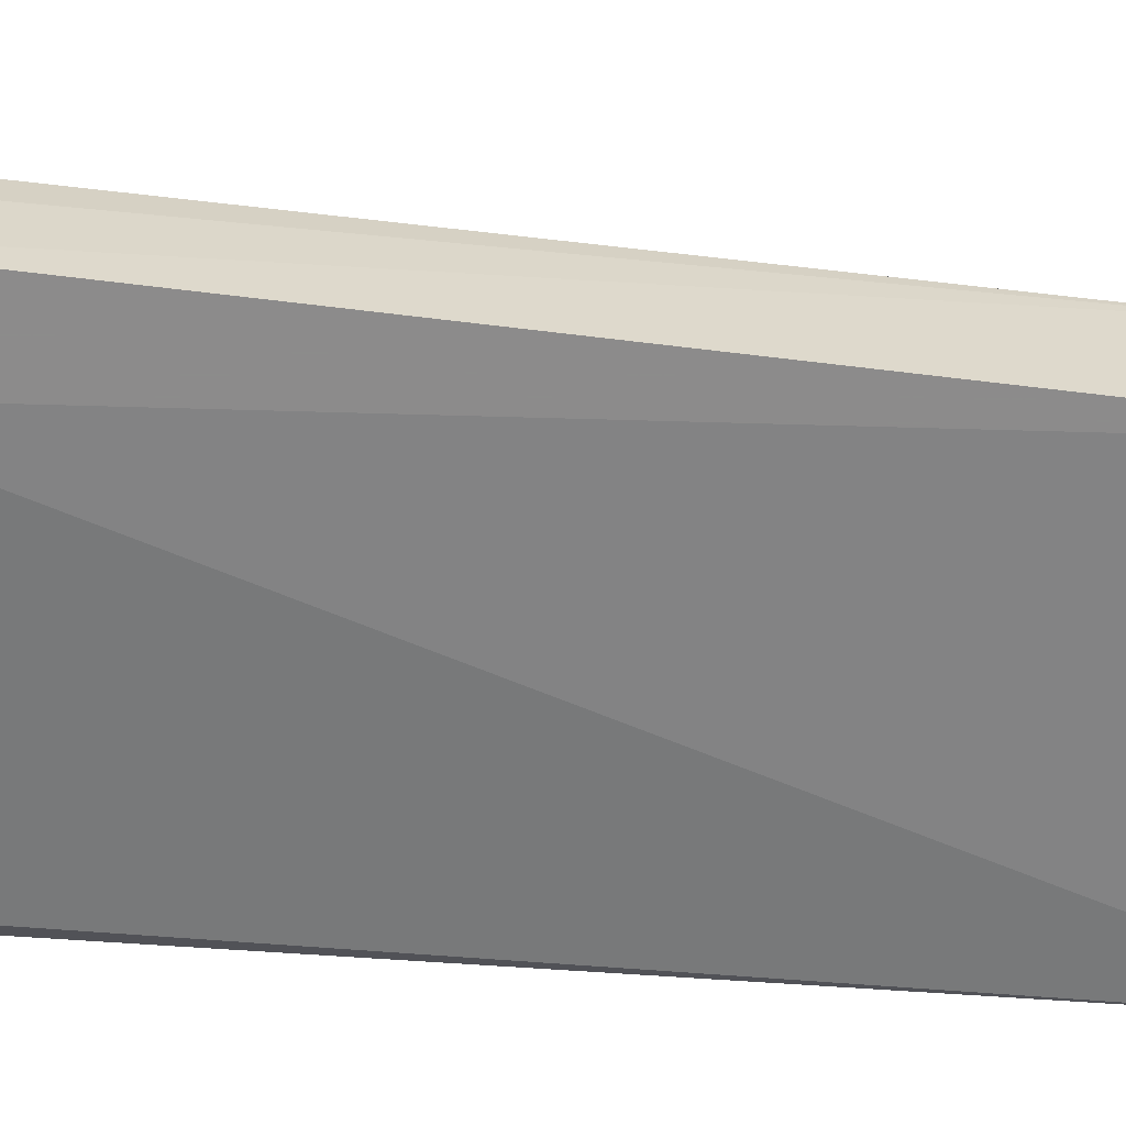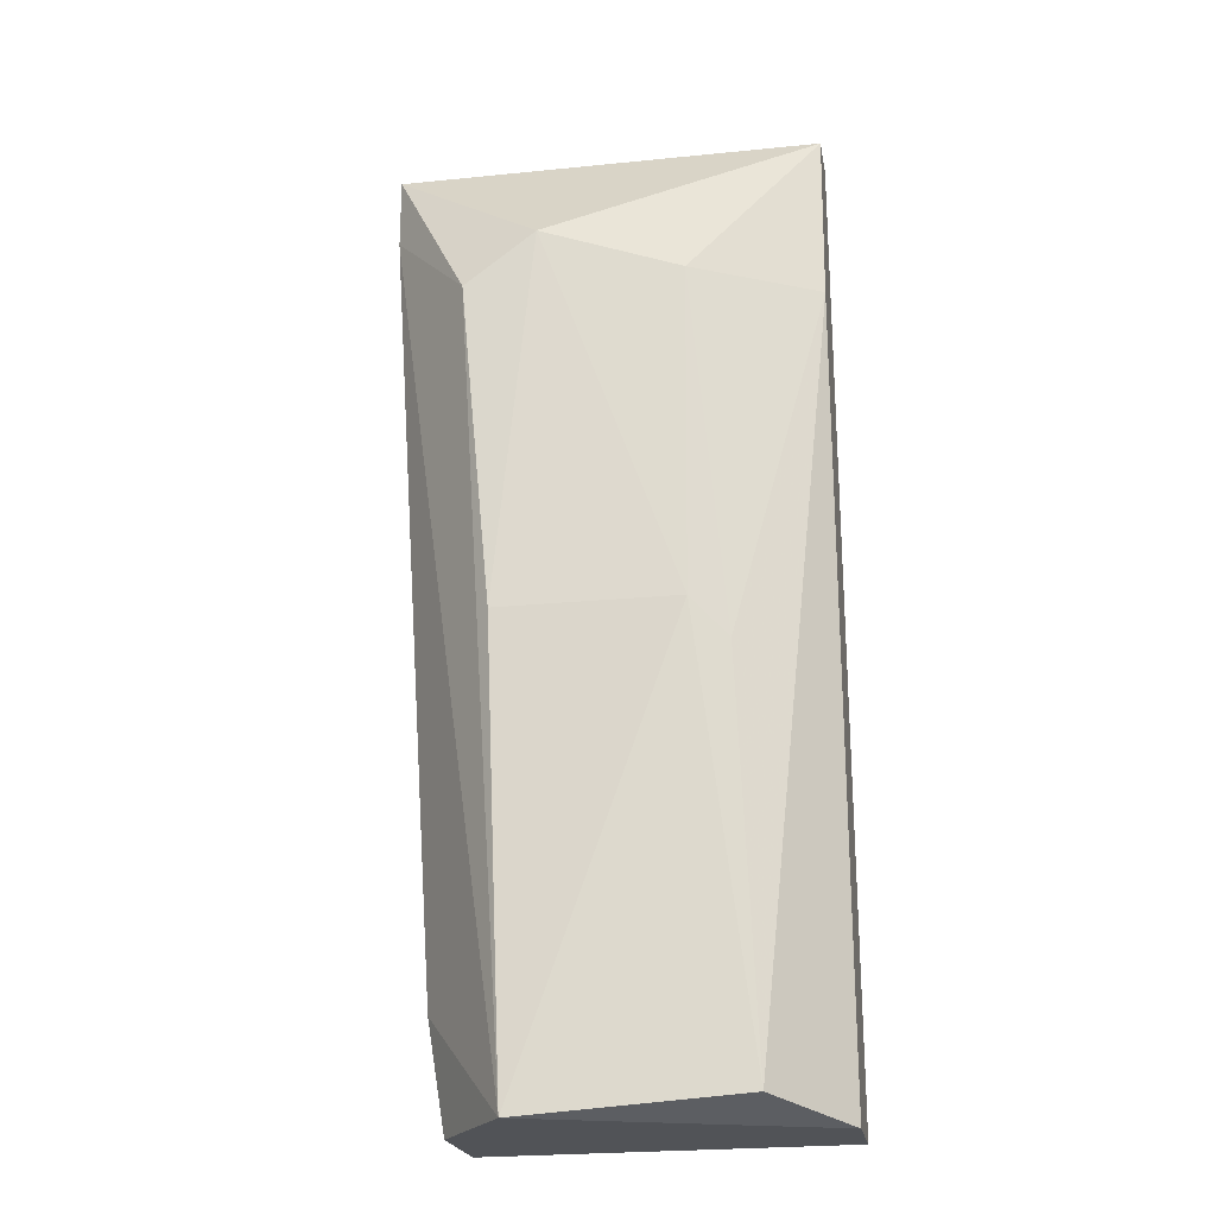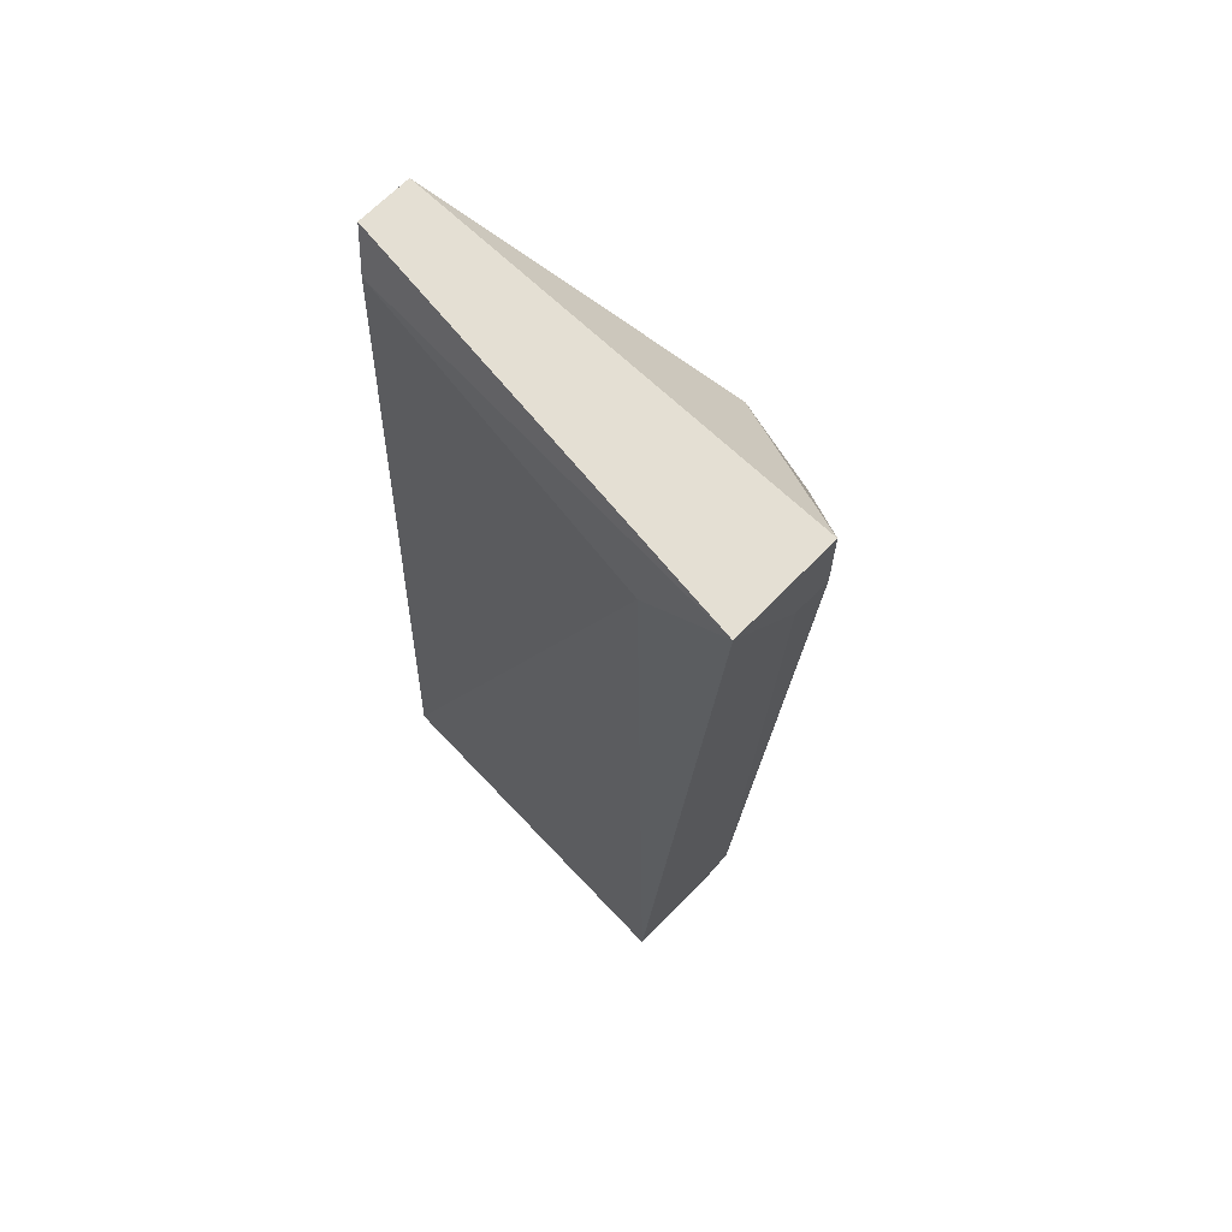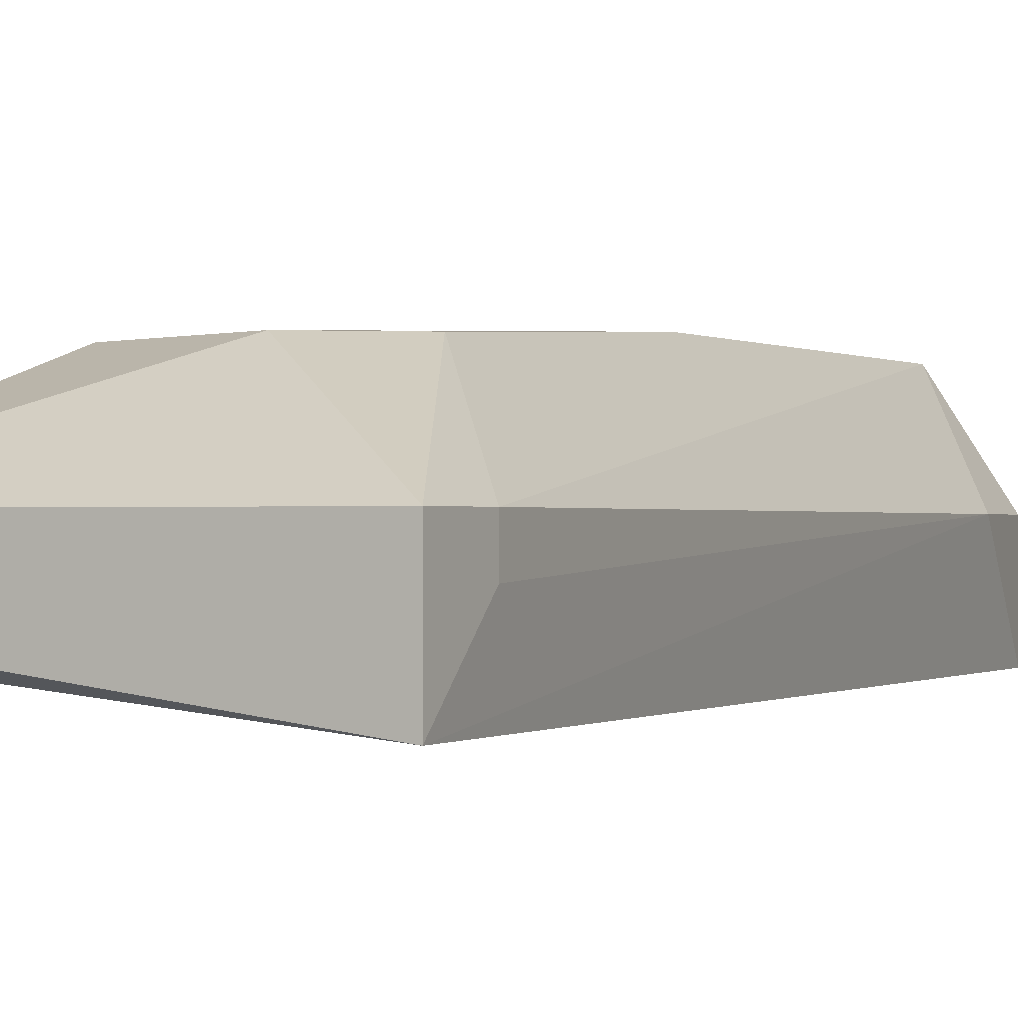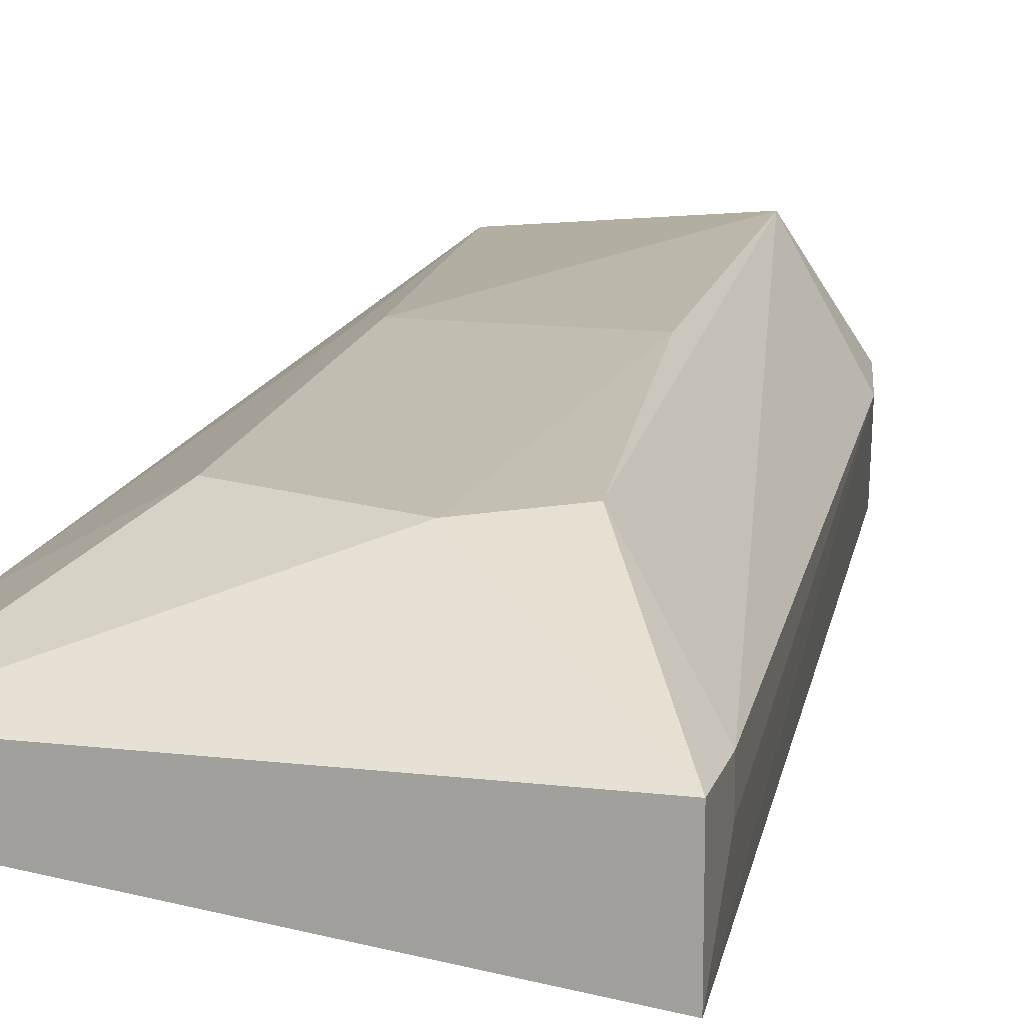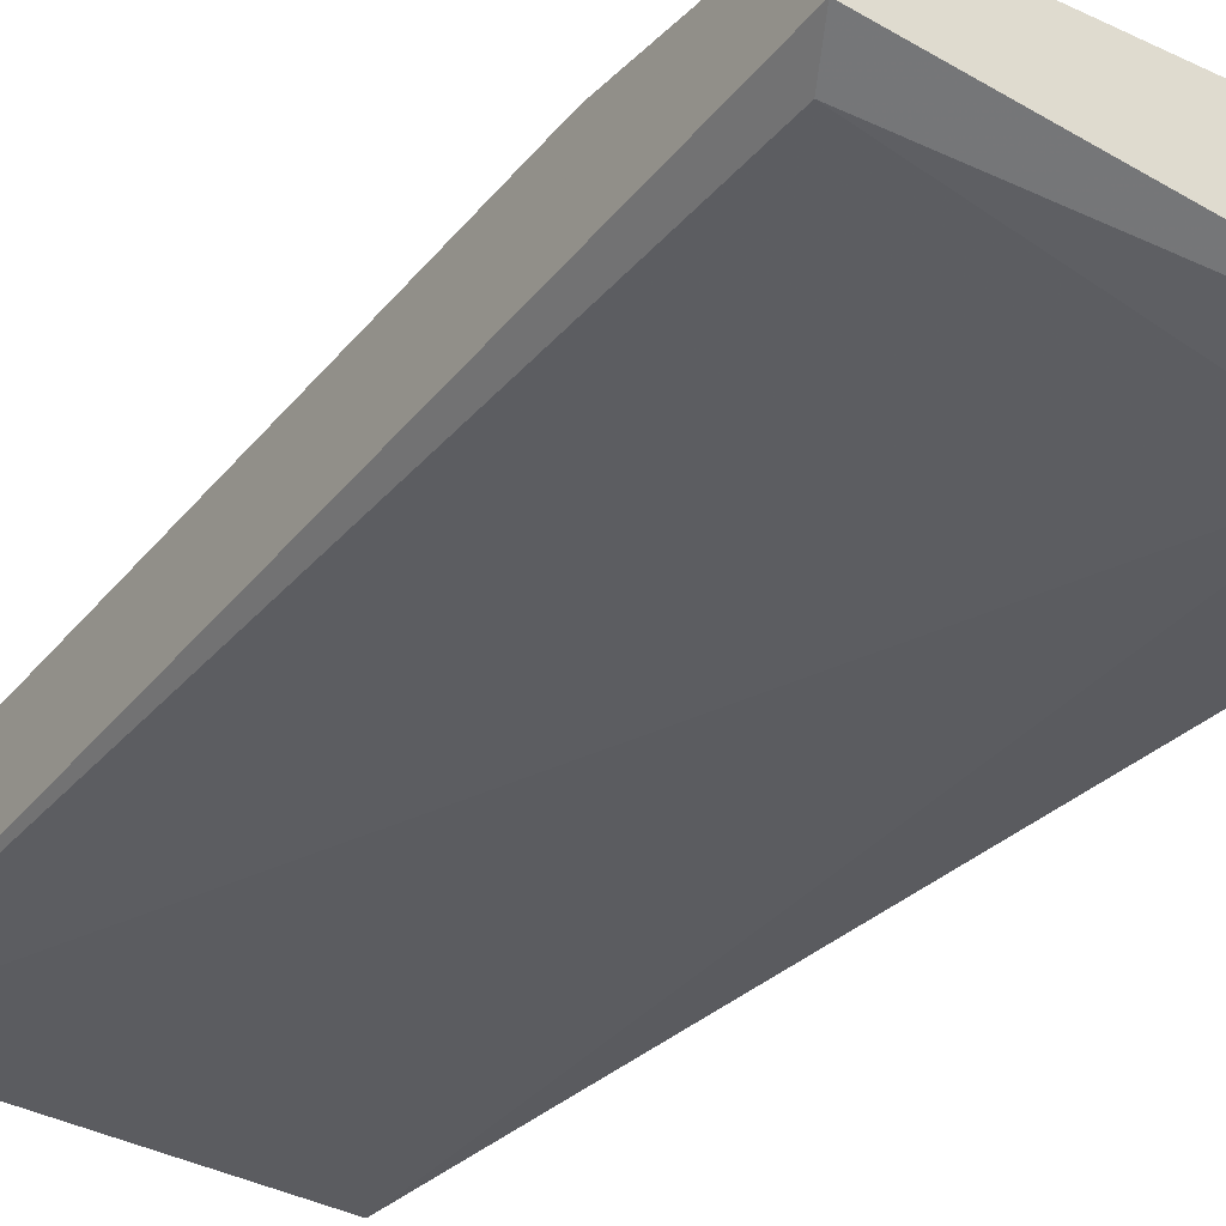
<metadata>
{"format":"obj","ext":"obj","renderer":"f3d","projection":"perspective","resolution":1024,"background":"white","views":[{"elev":-64.0,"azim":-92.8,"up":"+Z"},{"elev":-21.8,"azim":10.0,"up":"+Y"},{"elev":66.7,"azim":-136.0,"up":"+Y"},{"elev":-0.3,"azim":-151.7,"up":"+Z"},{"elev":14.4,"azim":-165.6,"up":"+Z"},{"elev":-33.0,"azim":146.9,"up":"+Z"}]}
</metadata>
<code>
v -0.04967 -0.1013 0.05196
v -0.06554 -0.07872 0.04612
v -0.06554 -0.07872 0.04779
v -0.0622 -0.1205 0.04779
v -0.0455 -0.1205 0.04361
v -0.0455 -0.07538 0.04528
v -0.06554 -0.07538 0.04278
v -0.05886 -0.1205 0.0528
v -0.0622 -0.1205 0.04278
v -0.05802 -0.08123 0.05196
v -0.04884 -0.1197 0.05196
v -0.0455 -0.07538 0.04779
v -0.0455 -0.1205 0.04779
v -0.06554 -0.07538 0.04779
v -0.04633 -0.07706 0.04445
v -0.05135 -0.0996 0.0528
v -0.06136 -0.08374 0.05196
v -0.06136 -0.07872 0.04278
v -0.05135 -0.08374 0.05196
v -0.06304 -0.1155 0.04779
v -0.0455 -0.08374 0.04862
v -0.0597 -0.0996 0.0528
f 2 7 20
f 3 2 20
f 7 15 18
f 10 16 19
f 12 10 19
f 8 3 20
f 16 1 19
f 4 8 20
f 19 1 21
f 7 9 20
f 1 11 21
f 11 13 21
f 13 12 21
f 12 19 21
f 8 16 22
f 16 10 22
f 17 8 22
f 15 5 18
f 9 4 20
f 9 7 18
f 11 1 16
f 10 14 17
f 10 17 22
f 5 9 18
f 4 5 8
f 5 4 9
f 5 6 12
f 6 7 12
f 8 5 13
f 11 8 13
f 2 3 7
f 7 3 14
f 12 7 14
f 10 12 14
f 6 5 15
f 7 6 15
f 8 11 16
f 3 8 17
f 14 3 17
f 5 12 13

</code>
